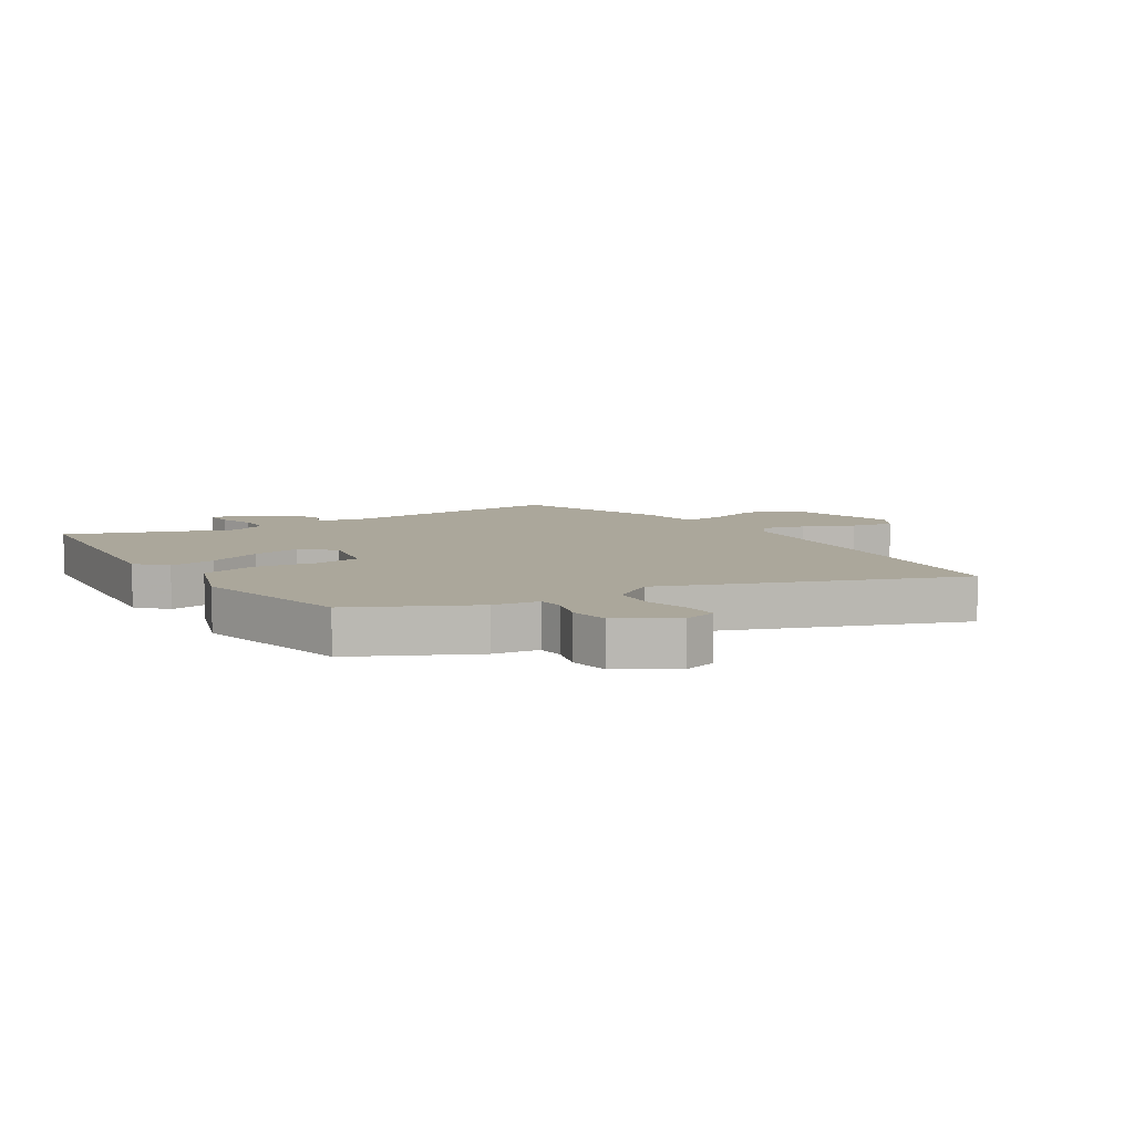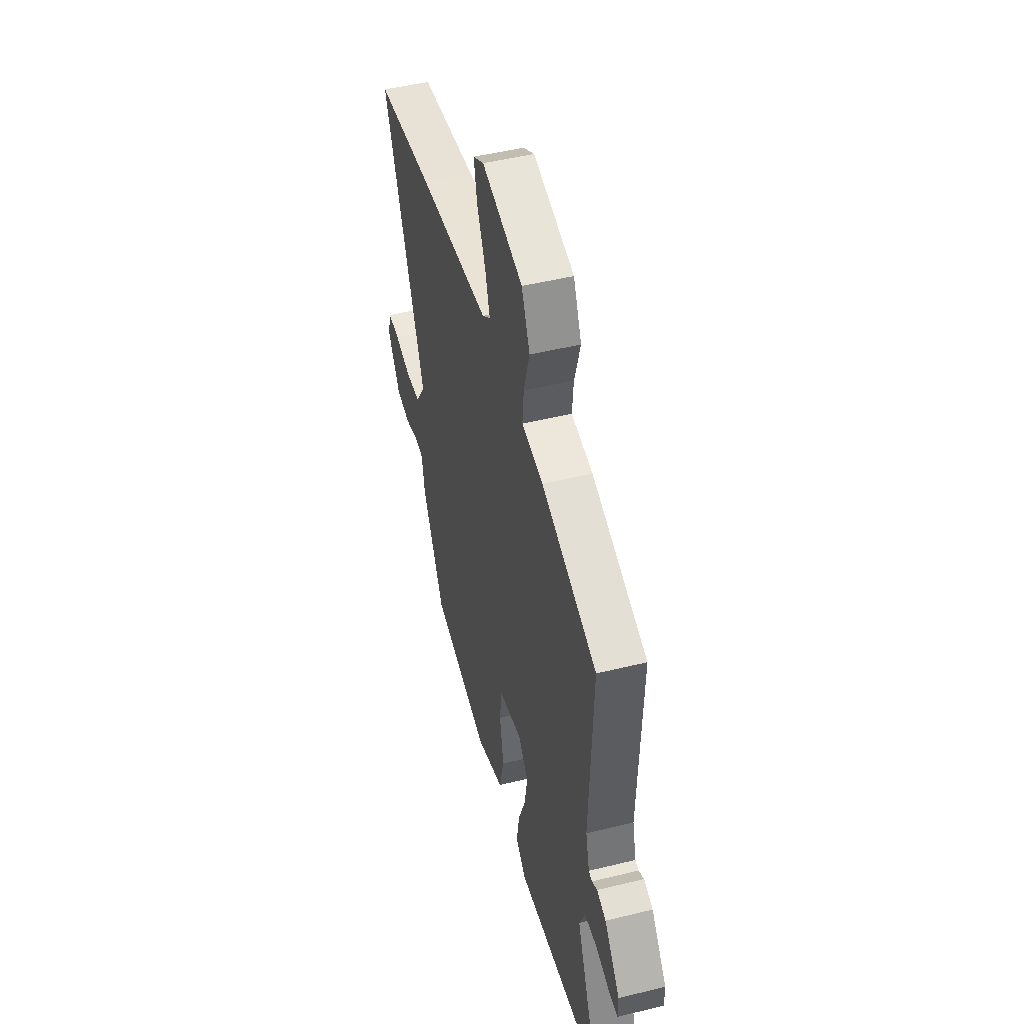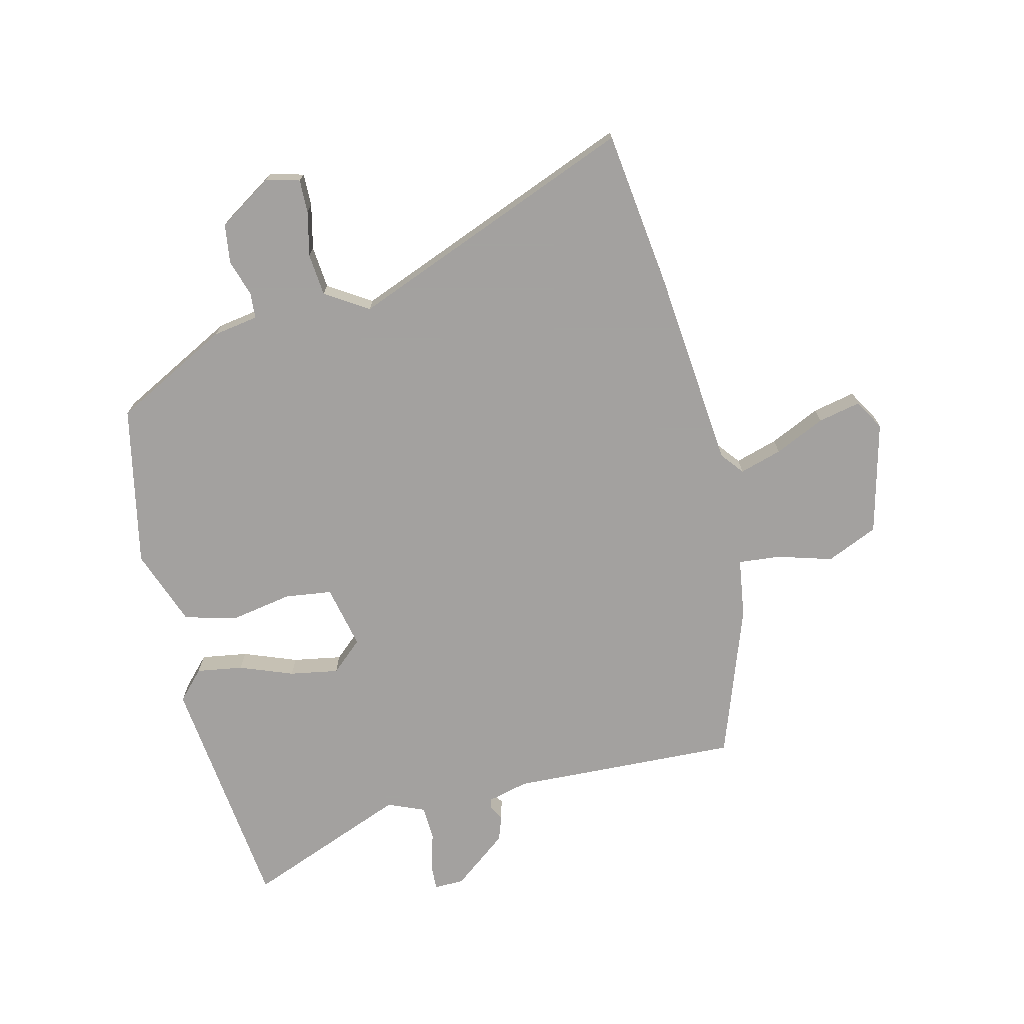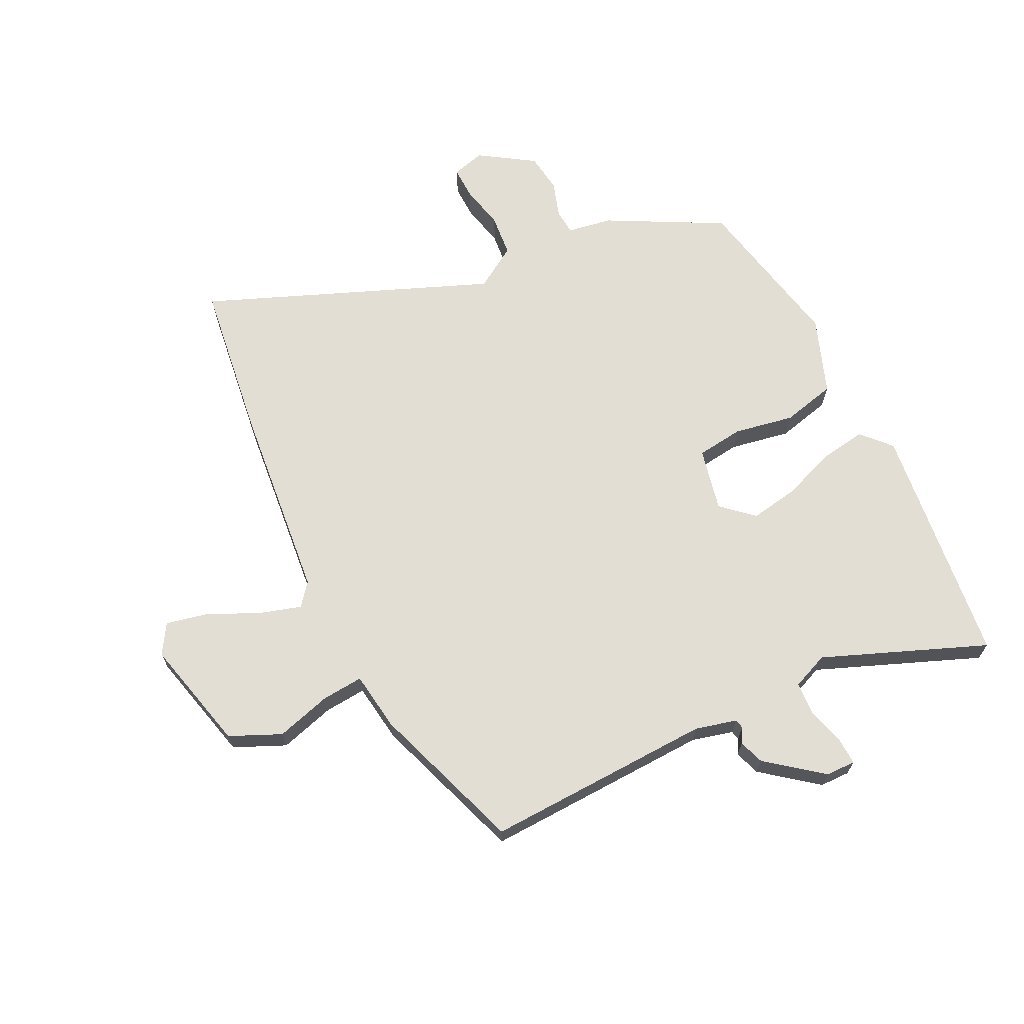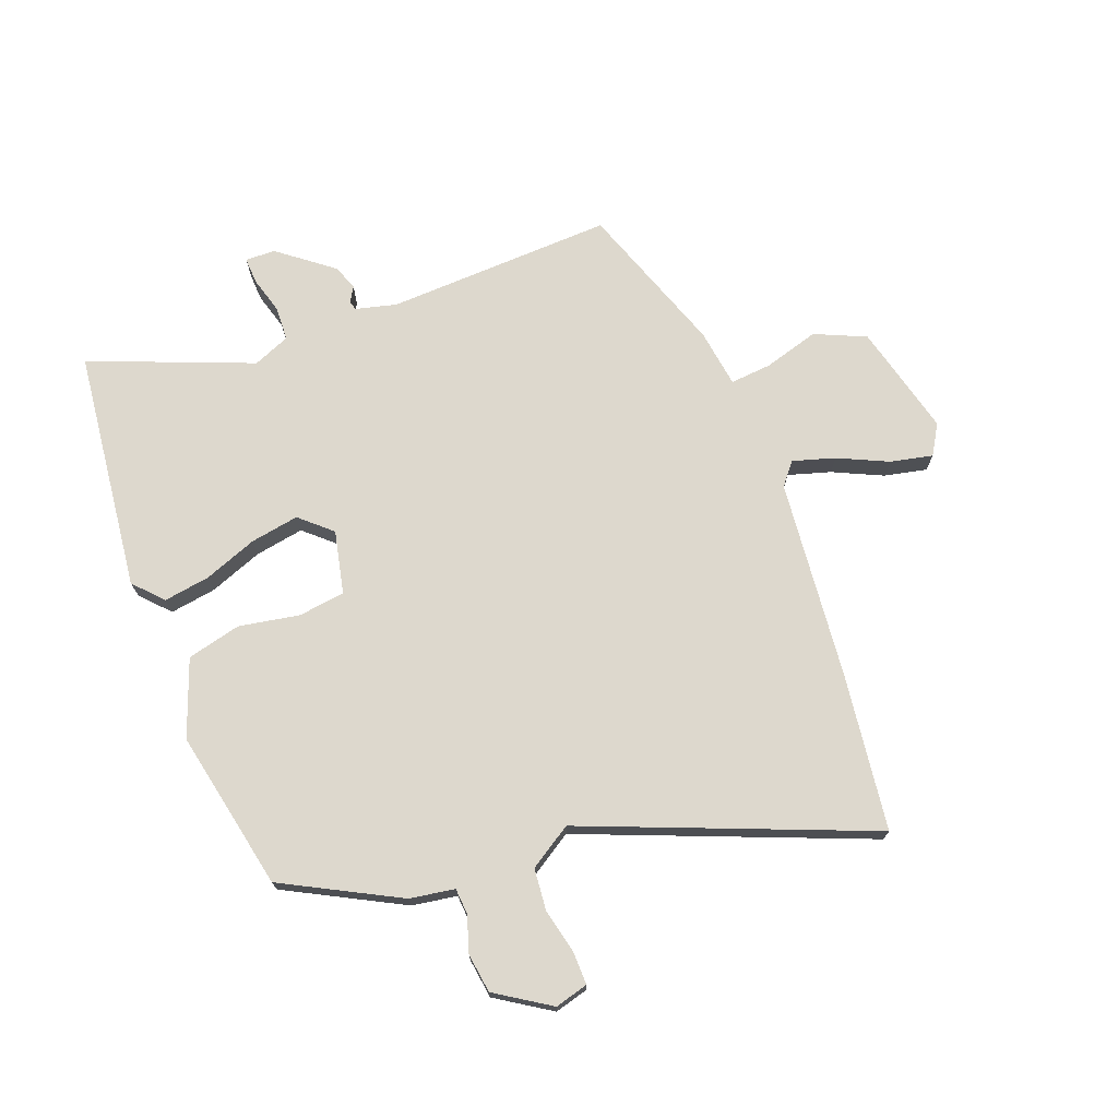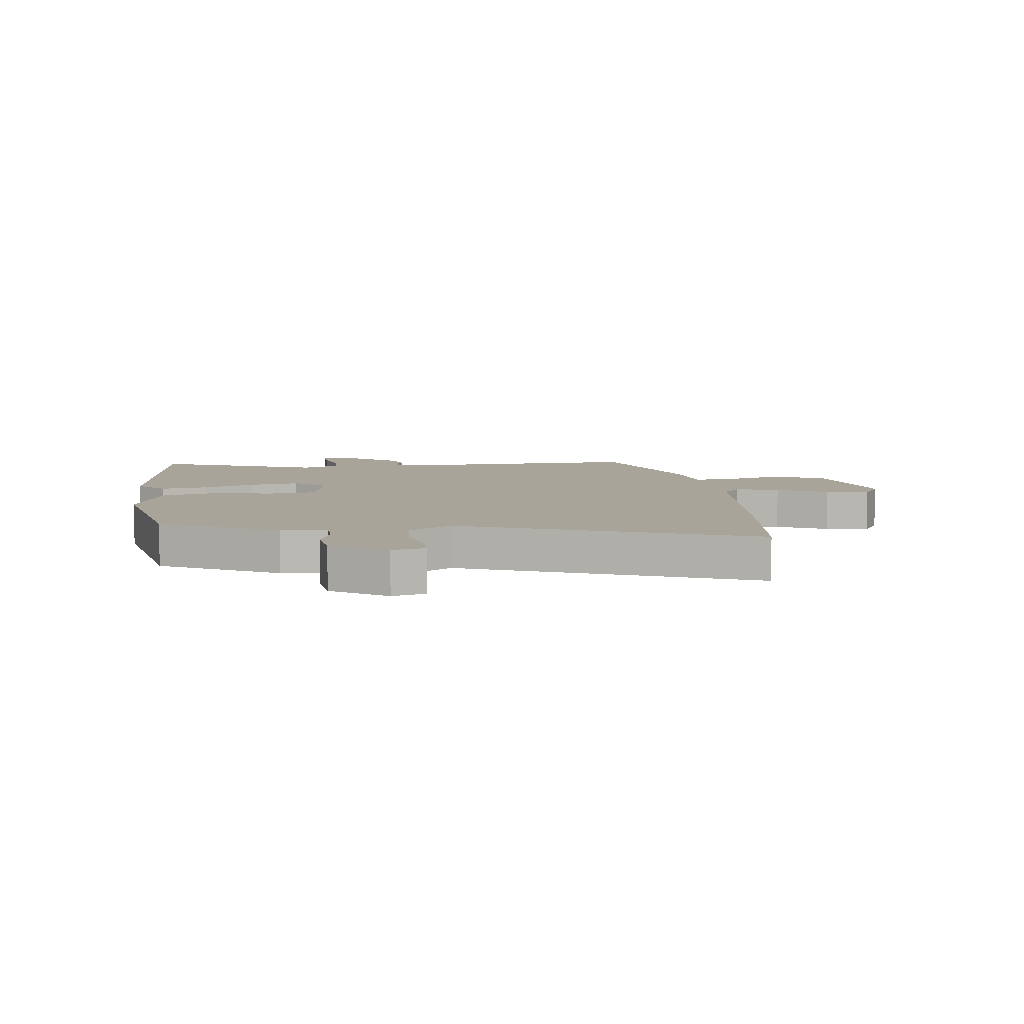
<metadata>
{"format":"obj","ext":"obj","renderer":"f3d","projection":"perspective","resolution":1024,"background":"white","views":[{"elev":8.1,"azim":-123.8,"up":"+Y"},{"elev":48.7,"azim":74.7,"up":"+Z"},{"elev":-72.3,"azim":-76.7,"up":"+Y"},{"elev":67.2,"azim":63.7,"up":"+Y"},{"elev":72.2,"azim":-111.1,"up":"+Y"},{"elev":7.2,"azim":-97.4,"up":"+Y"}]}
</metadata>
<code>
v -0.678 0.07 0.476
v -0.408 0.07 0.512
v -0.069 0.07 0.547
v -0.031 0.07 0.578
v -0.053 0.07 0.65
v -0.093 0.07 0.735
v -0.109 0.07 0.807
v -0.058 0.07 0.838
v 0.134 0.07 0.791
v 0.173 0.07 0.704
v 0.146 0.07 0.61
v 0.14 0.07 0.539
v 0.241 0.07 0.525
v 0.501 0.07 0.435
v 0.487 0.07 0.046
v 0.505 0.07 -0.024
v 0.521 0.07 -0.028
v 0.546 0.07 -0.013
v 0.589 0.07 -0.028
v 0.662 0.07 -0.121
v 0.663 0.07 -0.172
v 0.618 0.07 -0.17
v 0.554 0.07 -0.152
v 0.496 0.07 -0.155
v 0.47 0.07 -0.218
v 0.581 0.07 -0.495
v 0.167 0.07 -0.544
v 0.118 0.07 -0.499
v 0.13 0.07 -0.42
v 0.164 0.07 -0.329
v 0.178 0.07 -0.246
v 0.13 0.07 -0.193
v 0.022 0.07 -0.217
v 0.012 0.07 -0.297
v 0.031 0.07 -0.4
v 0.009 0.07 -0.492
v -0.122 0.07 -0.541
v -0.396 0.07 -0.486
v -0.5 0.07 -0.29
v -0.513 0.07 -0.213
v -0.557 0.07 -0.21
v -0.619 0.07 -0.23
v -0.686 0.07 -0.221
v -0.746 0.07 -0.129
v -0.731 0.07 -0.072
v -0.675 0.07 -0.073
v -0.599 0.07 -0.09
v -0.527 0.07 -0.083
v -0.481 0.07 -0.01
v -0.678 0 0.476
v -0.408 0 0.512
v -0.069 0 0.547
v -0.031 0 0.578
v -0.053 0 0.65
v -0.093 0 0.735
v -0.109 0 0.807
v -0.058 0 0.838
v 0.134 0 0.791
v 0.173 0 0.704
v 0.146 0 0.61
v 0.14 0 0.539
v 0.241 0 0.525
v 0.501 0 0.435
v 0.487 0 0.046
v 0.505 0 -0.024
v 0.521 0 -0.028
v 0.546 0 -0.013
v 0.589 0 -0.028
v 0.662 0 -0.121
v 0.663 0 -0.172
v 0.618 0 -0.17
v 0.554 0 -0.152
v 0.496 0 -0.155
v 0.47 0 -0.218
v 0.581 0 -0.495
v 0.167 0 -0.544
v 0.118 0 -0.499
v 0.13 0 -0.42
v 0.164 0 -0.329
v 0.178 0 -0.246
v 0.13 0 -0.193
v 0.022 0 -0.217
v 0.012 0 -0.297
v 0.031 0 -0.4
v 0.009 0 -0.492
v -0.122 0 -0.541
v -0.396 0 -0.486
v -0.5 0 -0.29
v -0.513 0 -0.213
v -0.557 0 -0.21
v -0.619 0 -0.23
v -0.686 0 -0.221
v -0.746 0 -0.129
v -0.731 0 -0.072
v -0.675 0 -0.073
v -0.599 0 -0.09
v -0.527 0 -0.083
v -0.481 0 -0.01
f 45 46 47
f 44 45 47
f 43 44 47
f 42 43 47
f 41 42 47
f 40 41 47 48
f 40 48 49
f 39 40 49
f 38 39 49
f 37 38 49
f 36 37 49
f 35 36 49
f 34 35 49
f 28 29 30
f 27 28 30
f 26 27 30
f 25 26 30
f 24 25 30 31
f 21 22 23
f 20 21 23
f 19 20 23
f 18 19 23
f 17 18 23
f 16 17 23 24
f 24 31 32
f 16 24 32
f 15 16 32
f 15 32 33
f 14 15 33
f 13 14 33
f 12 13 33
f 9 10 11
f 8 9 11
f 7 8 11
f 6 7 11
f 5 6 11
f 1 2 3
f 49 1 3
f 34 49 3
f 33 34 3
f 4 5 11 12
f 3 4 12 33
f 96 95 94
f 96 94 93
f 96 93 92
f 96 92 91
f 96 91 90
f 97 96 90 89
f 98 97 89
f 98 89 88
f 98 88 87
f 98 87 86
f 98 86 85
f 98 85 84
f 98 84 83
f 79 78 77
f 79 77 76
f 79 76 75
f 79 75 74
f 80 79 74 73
f 72 71 70
f 72 70 69
f 72 69 68
f 72 68 67
f 72 67 66
f 73 72 66 65
f 81 80 73
f 81 73 65
f 81 65 64
f 82 81 64
f 82 64 63
f 82 63 62
f 82 62 61
f 60 59 58
f 60 58 57
f 60 57 56
f 60 56 55
f 60 55 54
f 52 51 50
f 52 50 98
f 52 98 83
f 52 83 82
f 61 60 54 53
f 82 61 53 52
f 1 50 51 2
f 2 51 52 3
f 3 52 53 4
f 4 53 54 5
f 5 54 55 6
f 6 55 56 7
f 7 56 57 8
f 8 57 58 9
f 9 58 59 10
f 10 59 60 11
f 11 60 61 12
f 12 61 62 13
f 13 62 63 14
f 14 63 64 15
f 15 64 65 16
f 16 65 66 17
f 17 66 67 18
f 18 67 68 19
f 19 68 69 20
f 20 69 70 21
f 21 70 71 22
f 22 71 72 23
f 23 72 73 24
f 24 73 74 25
f 25 74 75 26
f 26 75 76 27
f 27 76 77 28
f 28 77 78 29
f 29 78 79 30
f 30 79 80 31
f 31 80 81 32
f 32 81 82 33
f 33 82 83 34
f 34 83 84 35
f 35 84 85 36
f 36 85 86 37
f 37 86 87 38
f 38 87 88 39
f 39 88 89 40
f 40 89 90 41
f 41 90 91 42
f 42 91 92 43
f 43 92 93 44
f 44 93 94 45
f 45 94 95 46
f 46 95 96 47
f 47 96 97 48
f 48 97 98 49
f 49 98 50 1

</code>
